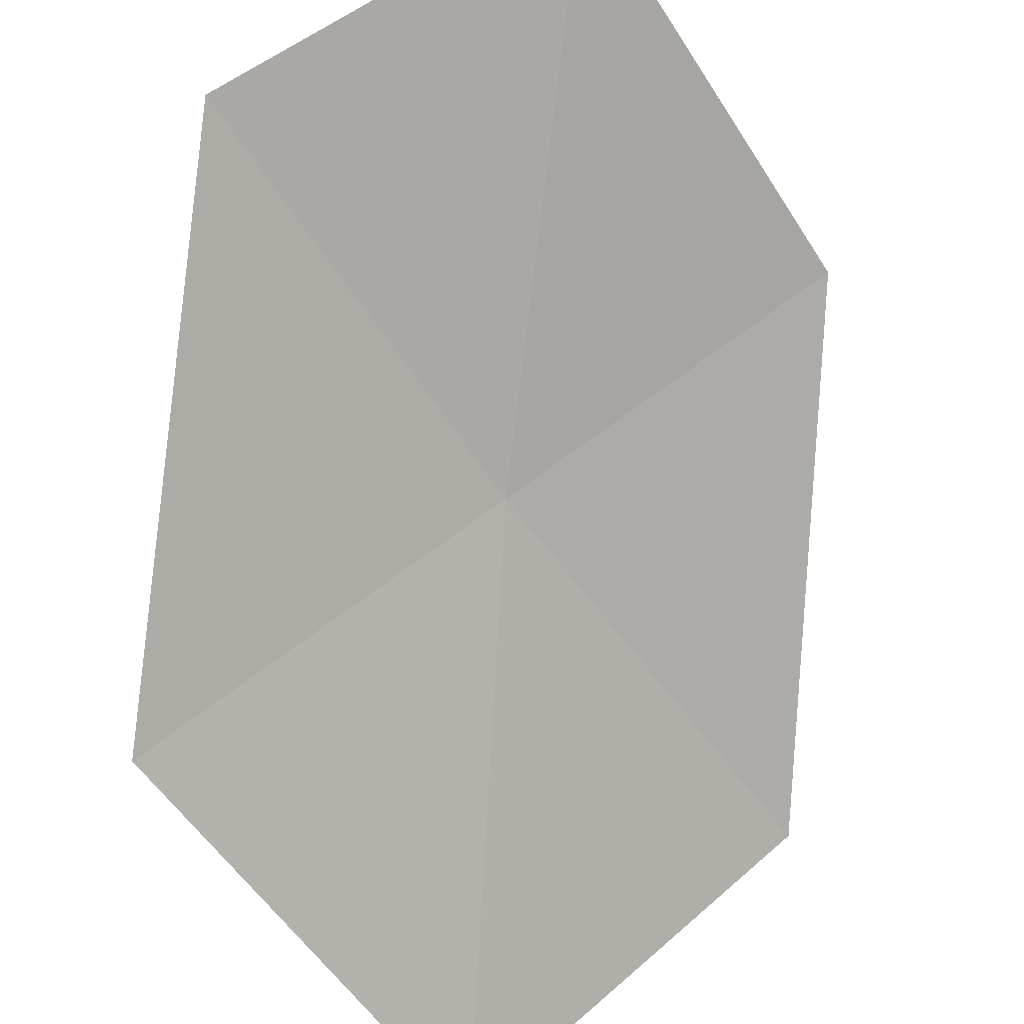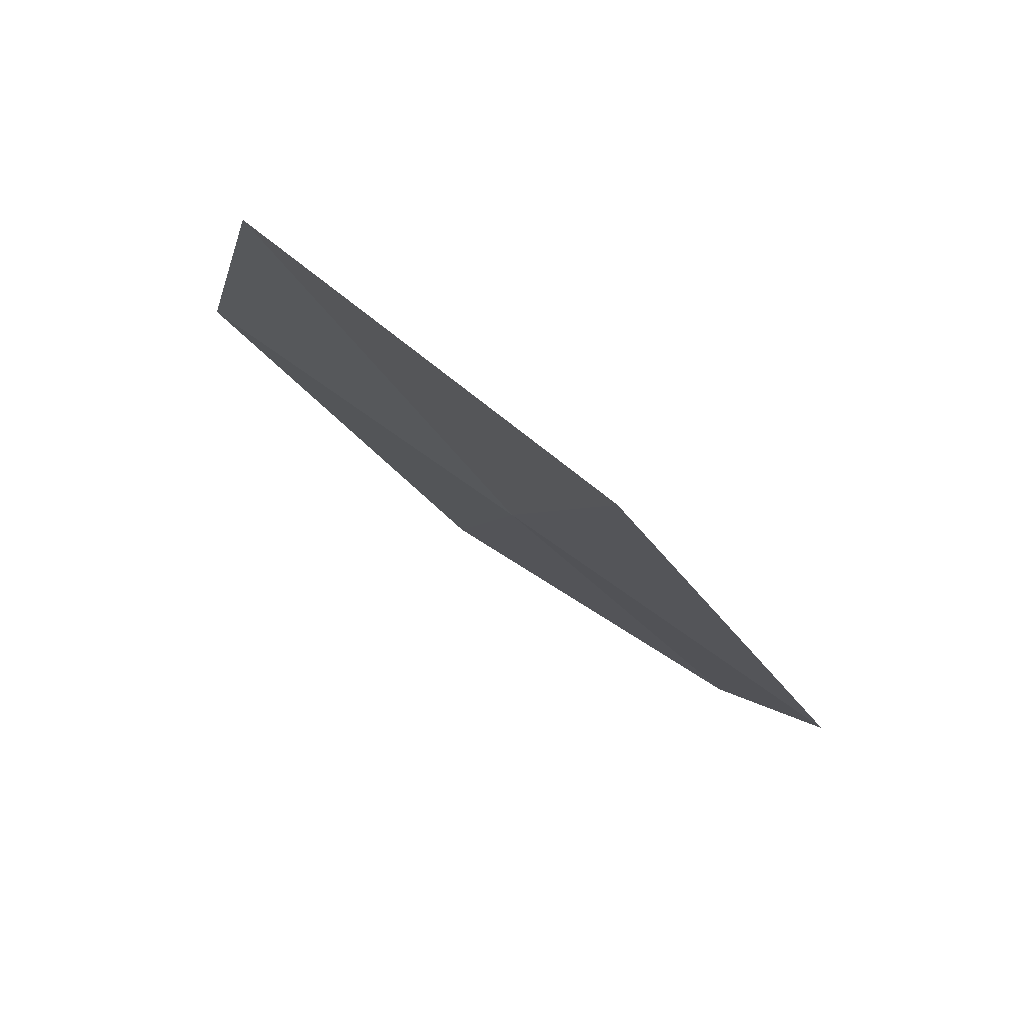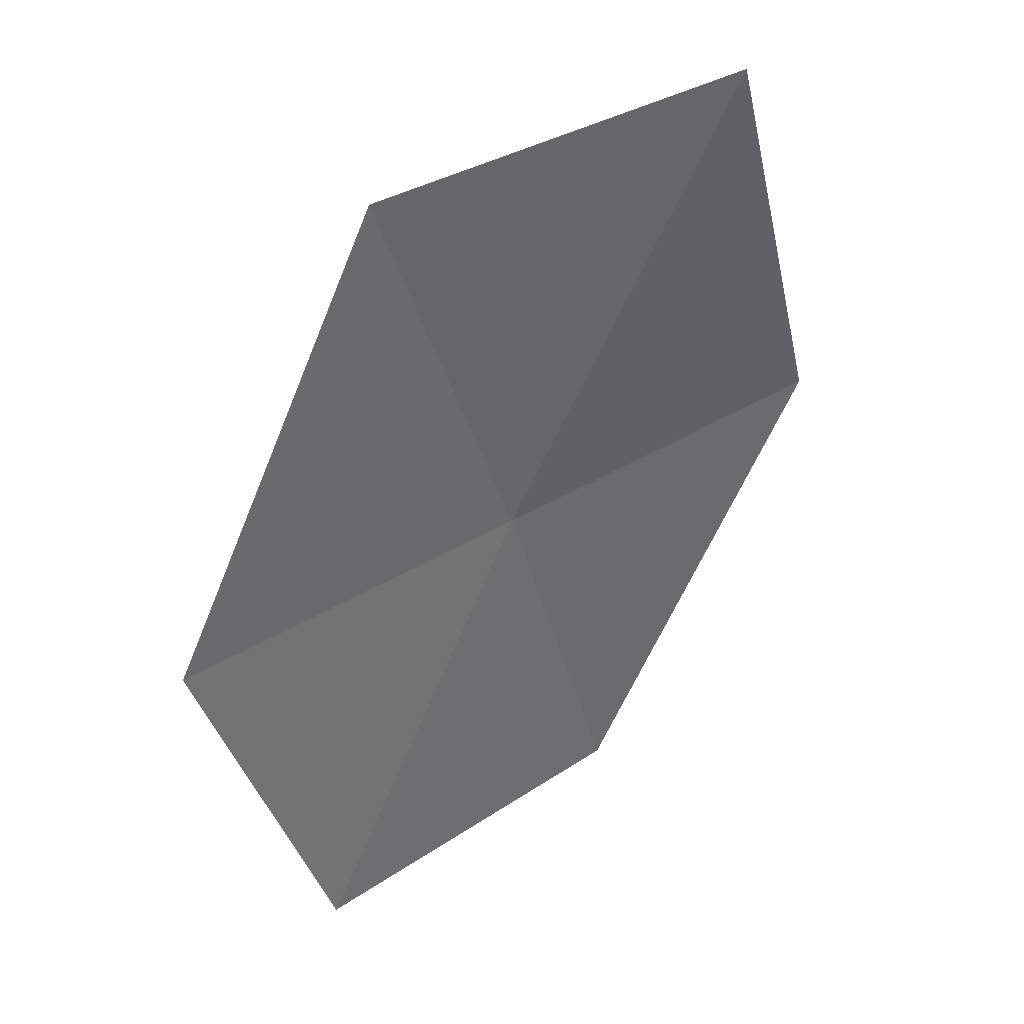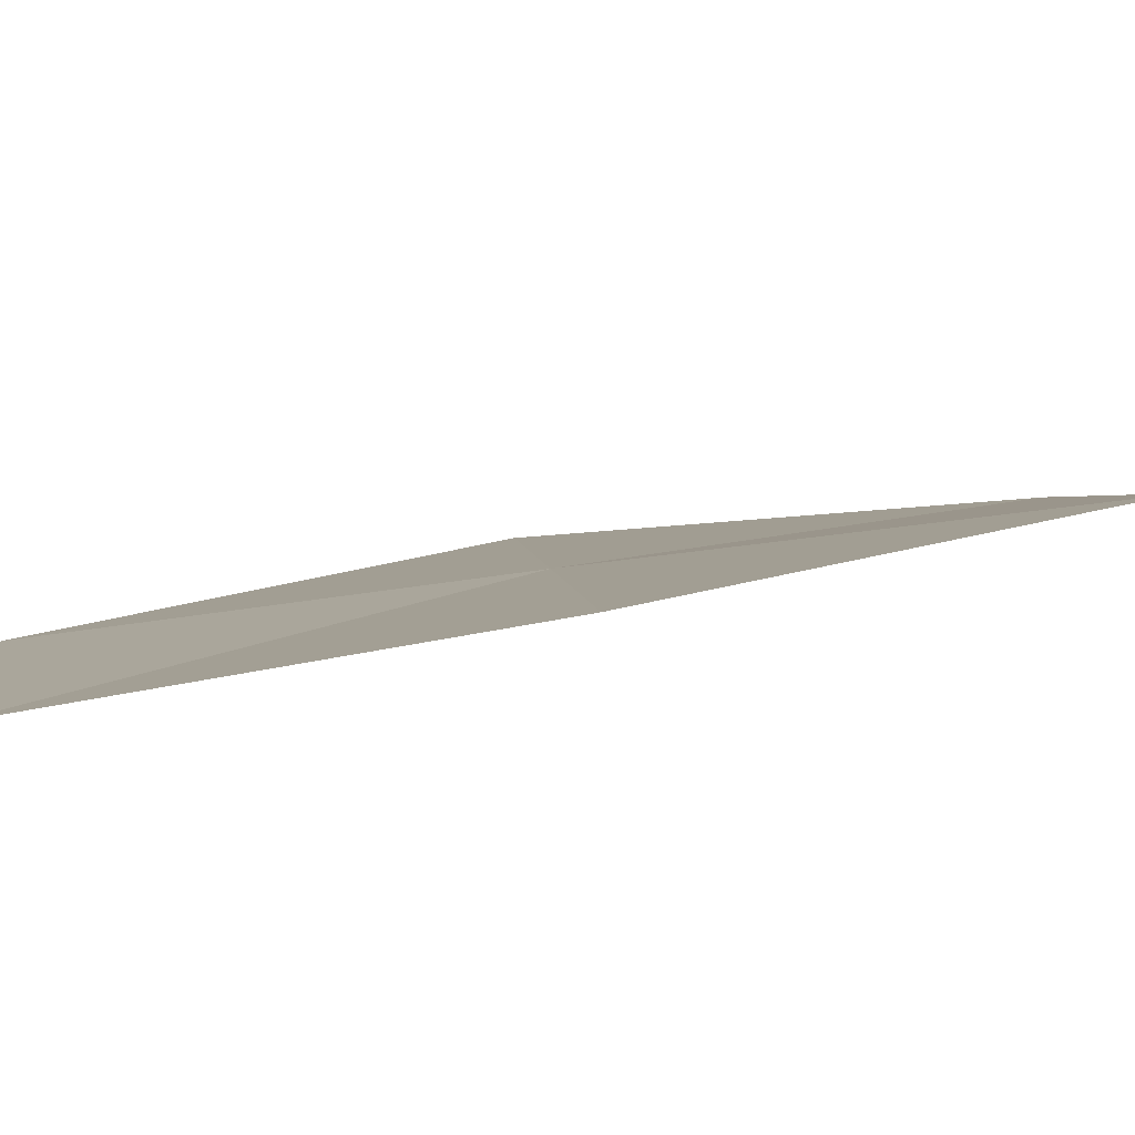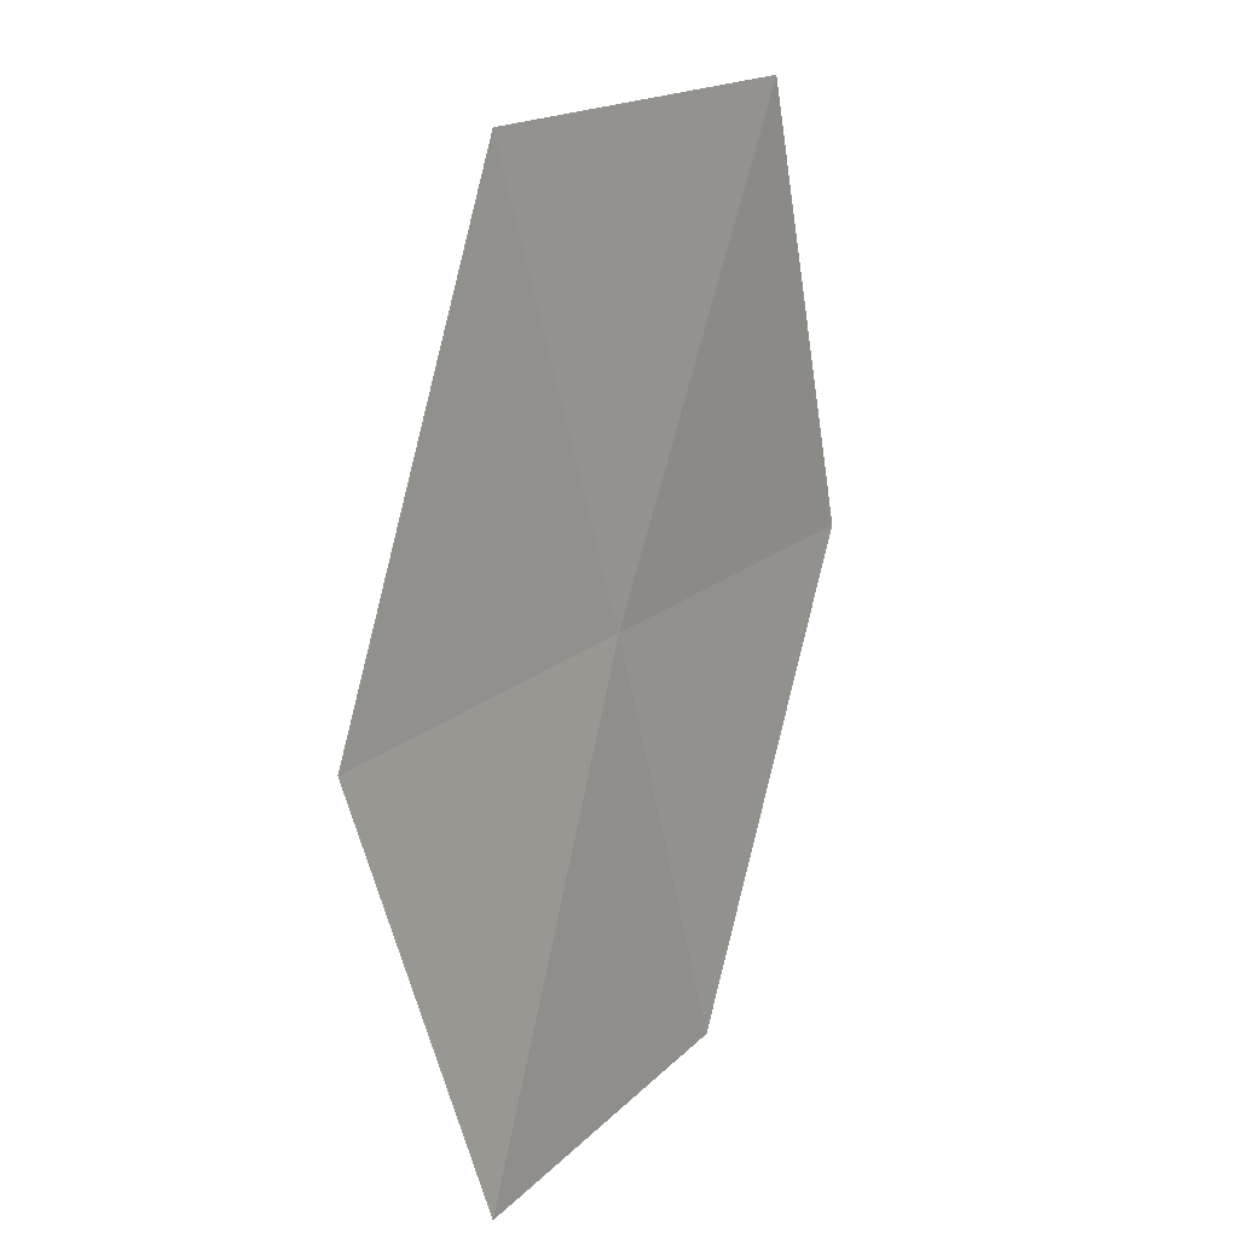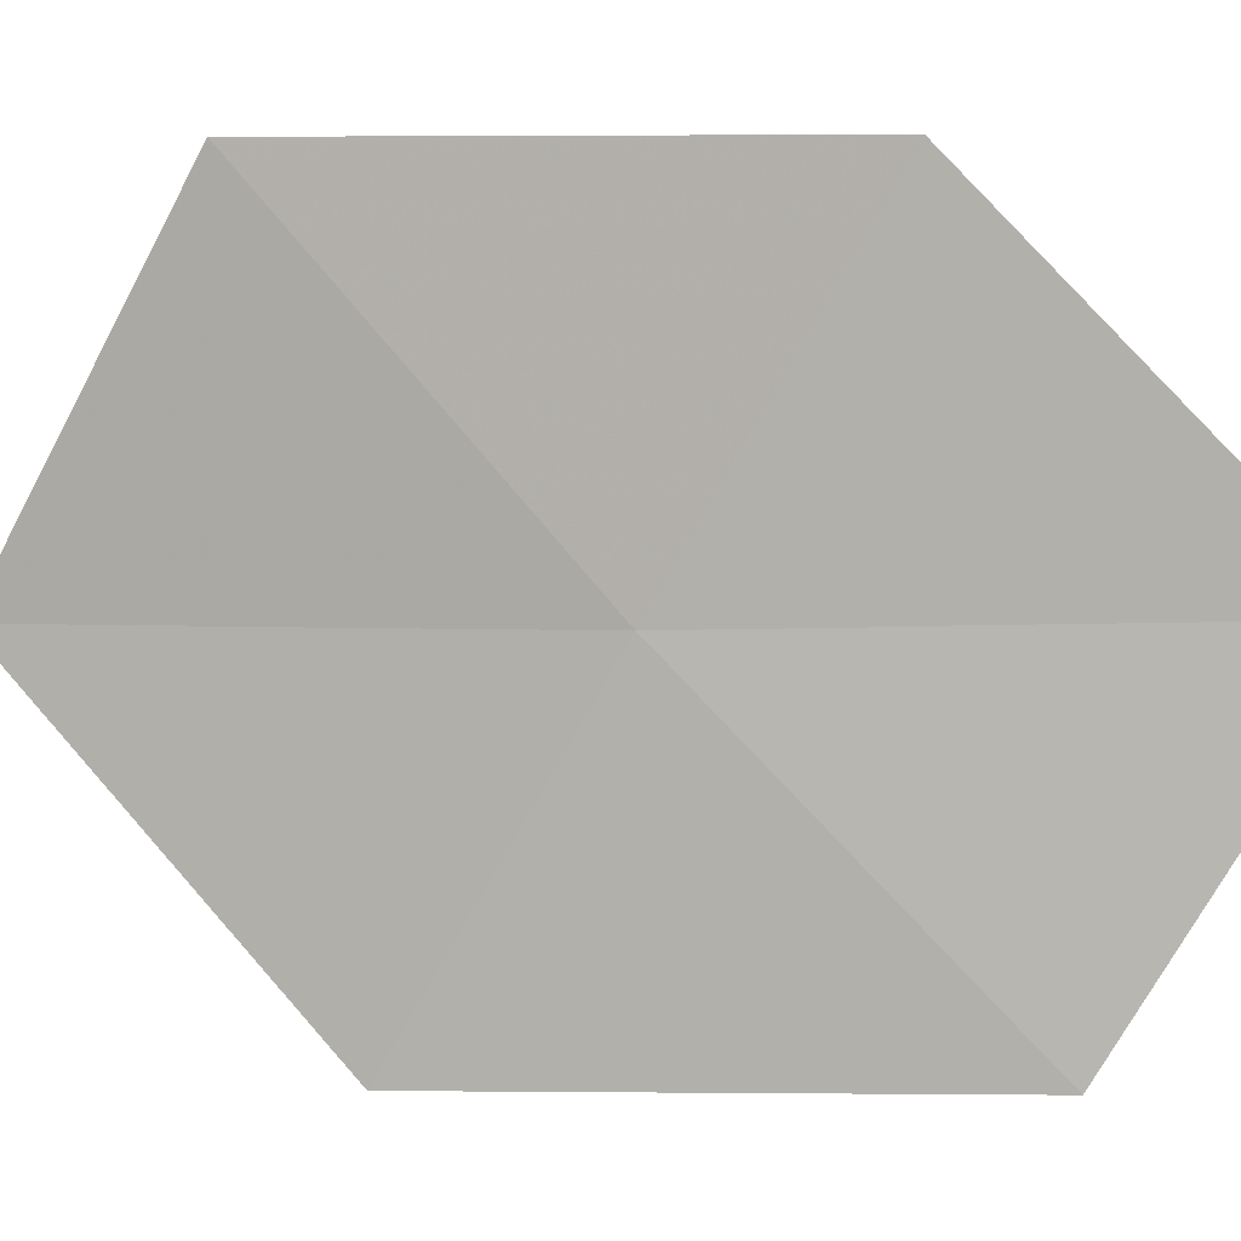
<metadata>
{"format":"obj","ext":"obj","renderer":"f3d","projection":"perspective","resolution":1024,"background":"white","views":[{"elev":-68.0,"azim":-156.3,"up":"+Y"},{"elev":76.0,"azim":179.2,"up":"+Z"},{"elev":45.3,"azim":-70.4,"up":"+Z"},{"elev":40.3,"azim":-96.2,"up":"+Y"},{"elev":18.7,"azim":-93.5,"up":"+Z"},{"elev":61.9,"azim":127.4,"up":"+Y"}]}
</metadata>
<code>
v -12.26 -4.044 76.82
v -14.86 -2.142 76.82
v -12.98 -3.187 80.53
v -14.35 -3.055 73.32
v -11.75 -4.759 73.32
v -9.653 -5.946 76.82
v -10.34 -5.334 80.53
f 1 3 2
f 1 2 4
f 1 4 5
f 1 6 7
f 1 5 6
f 1 7 3

</code>
